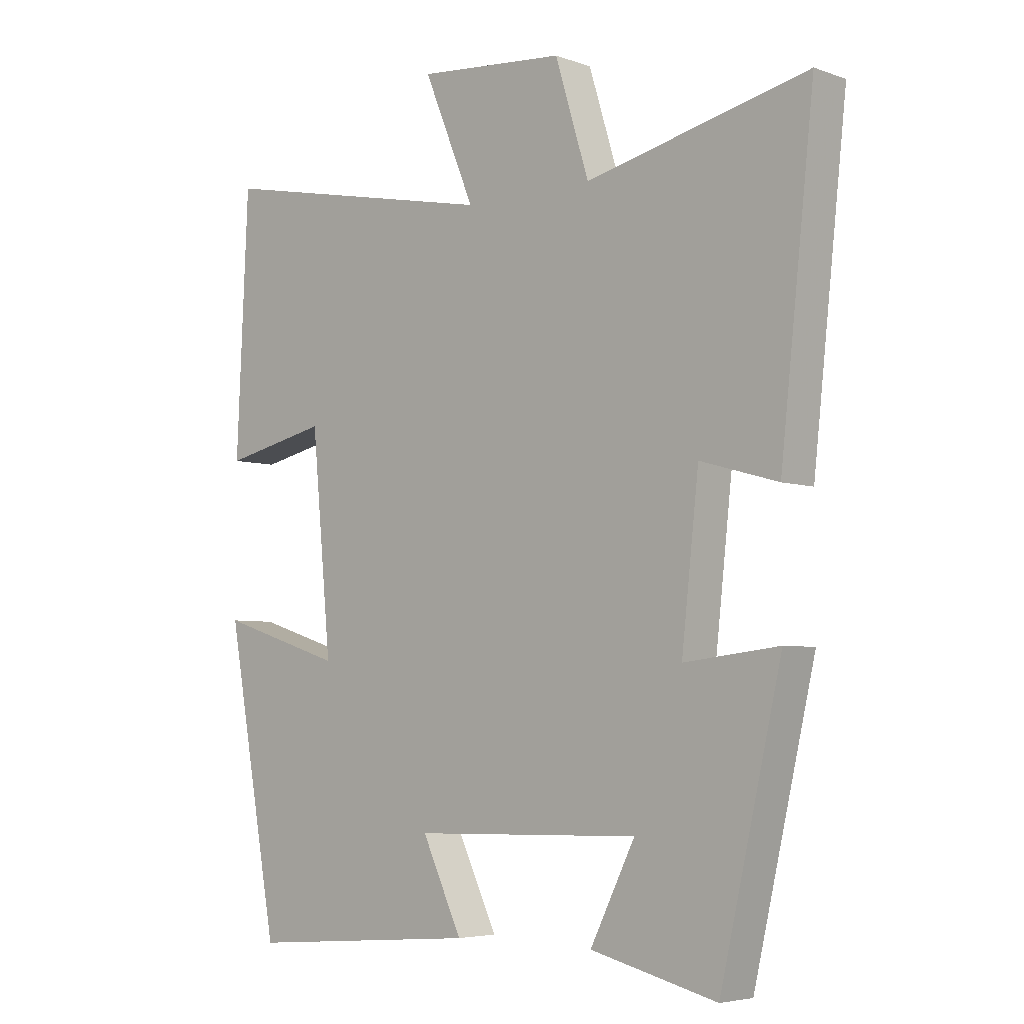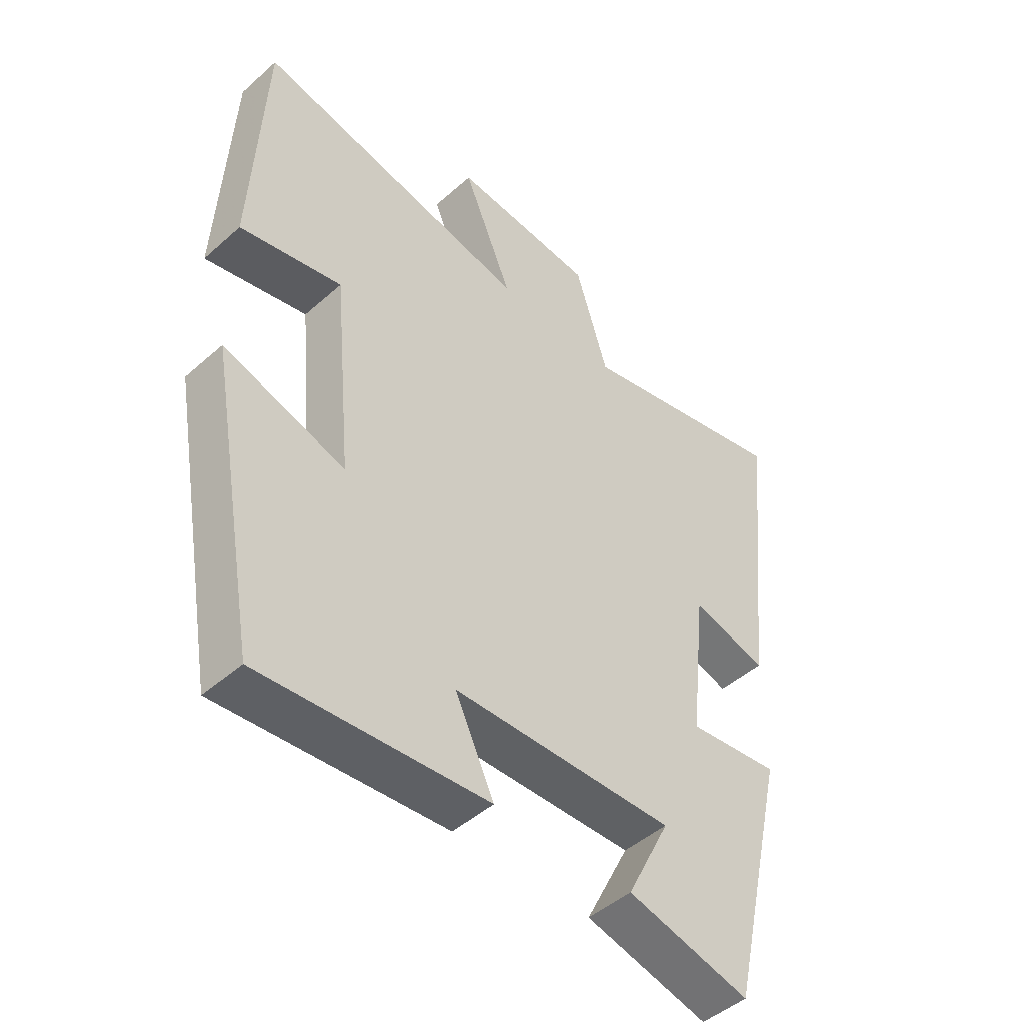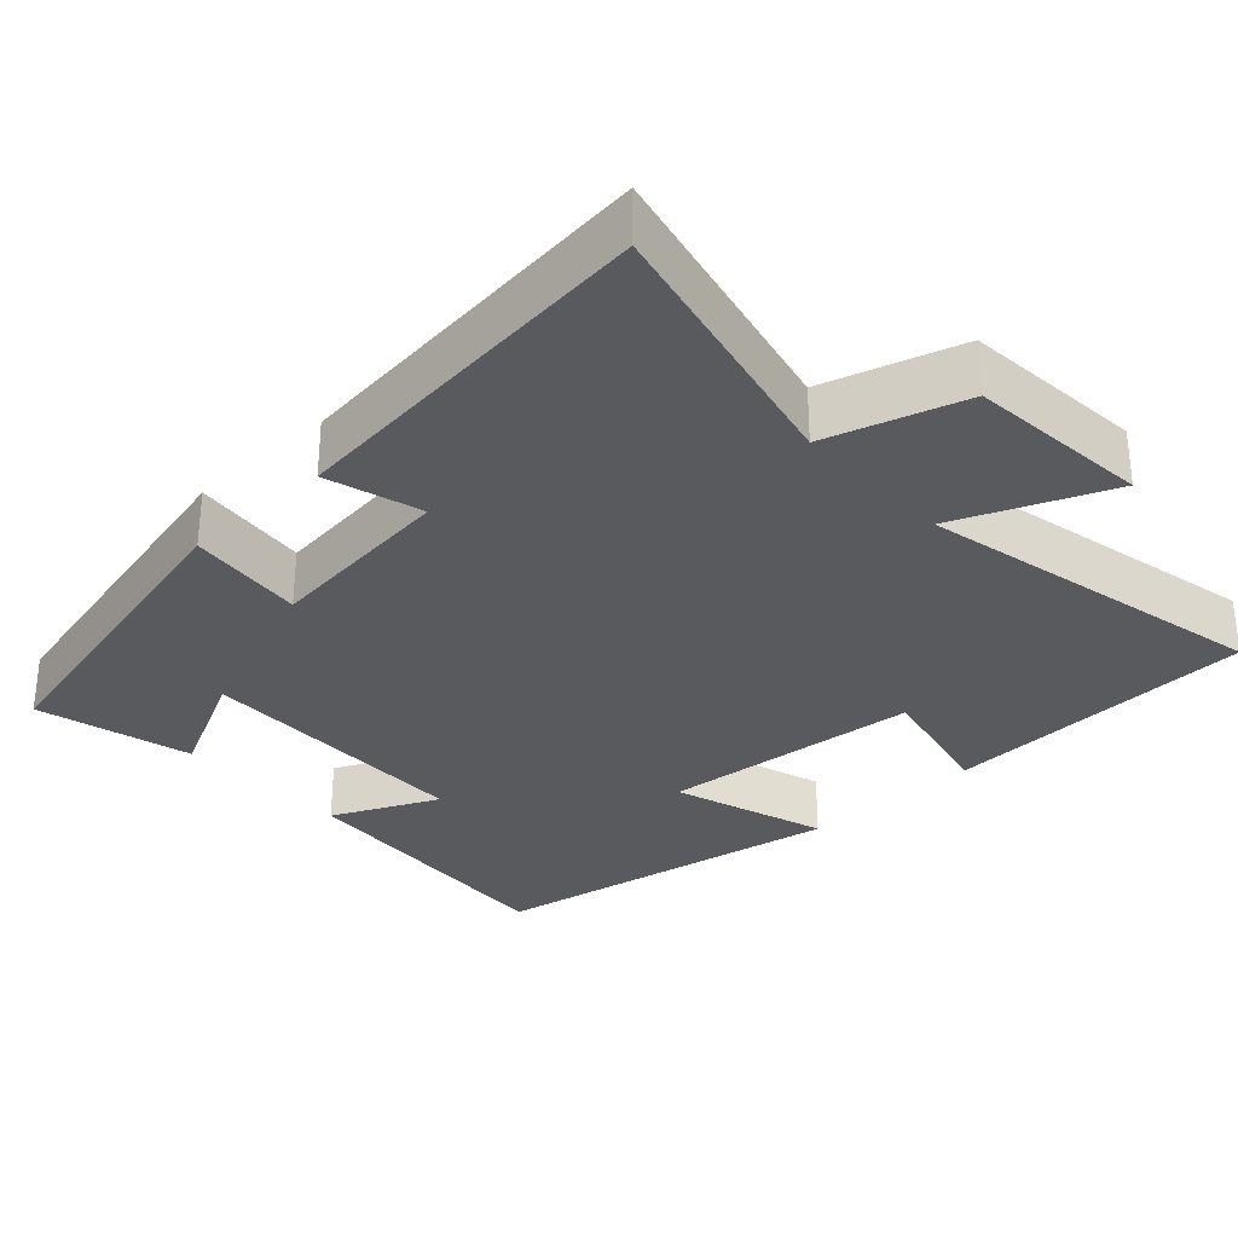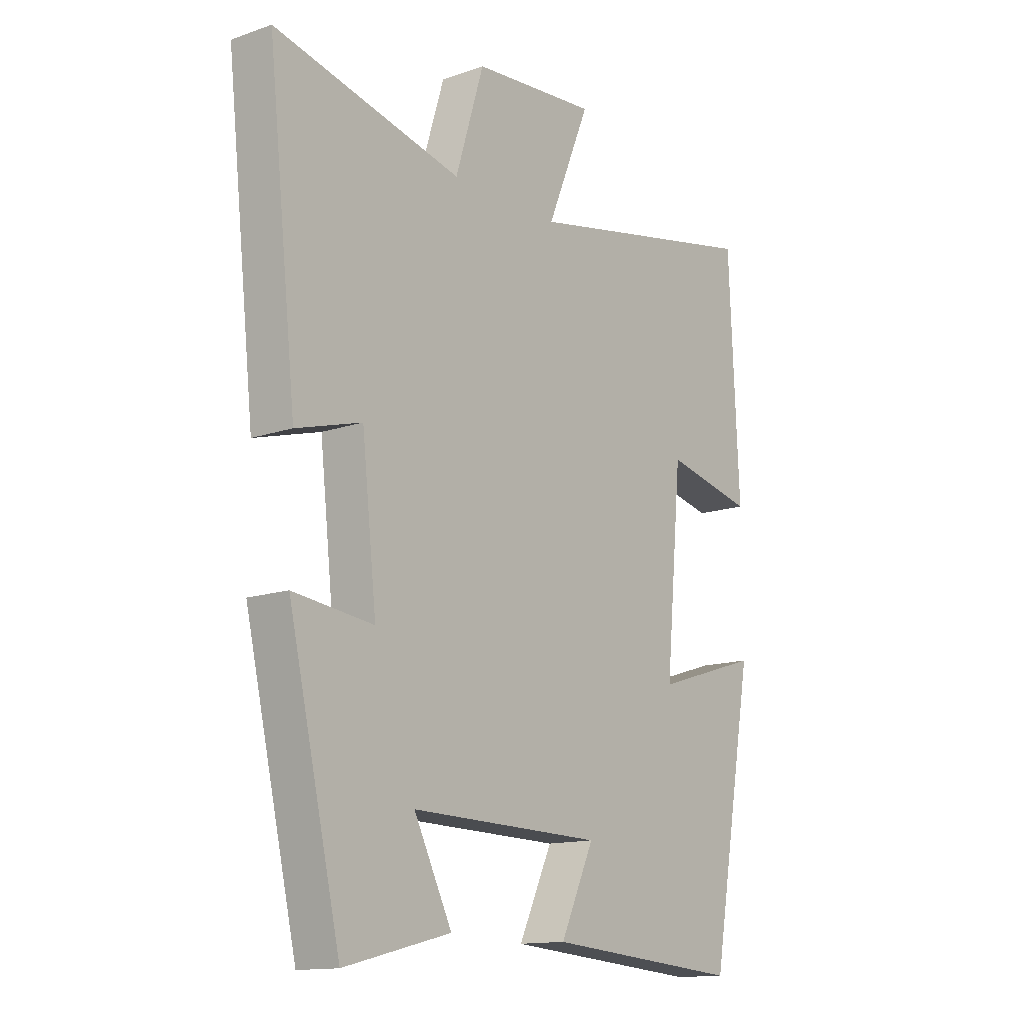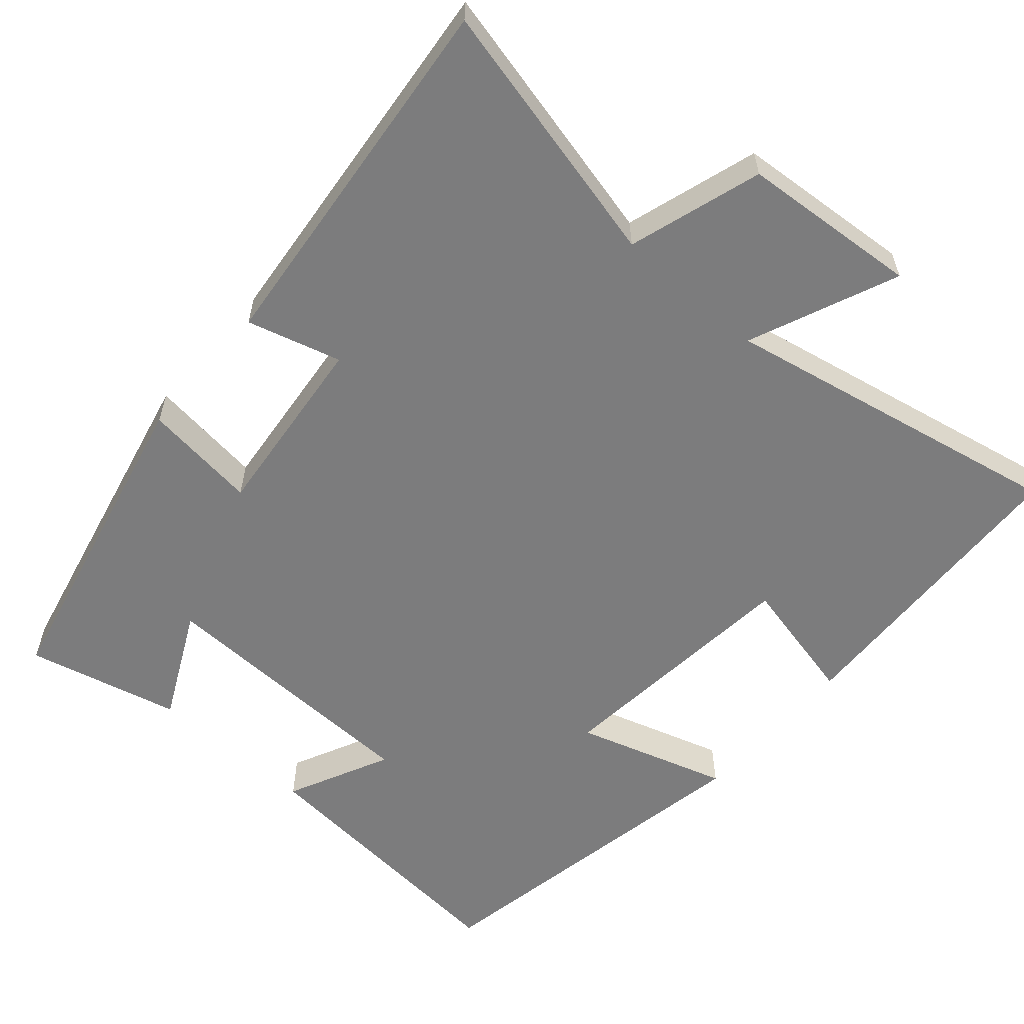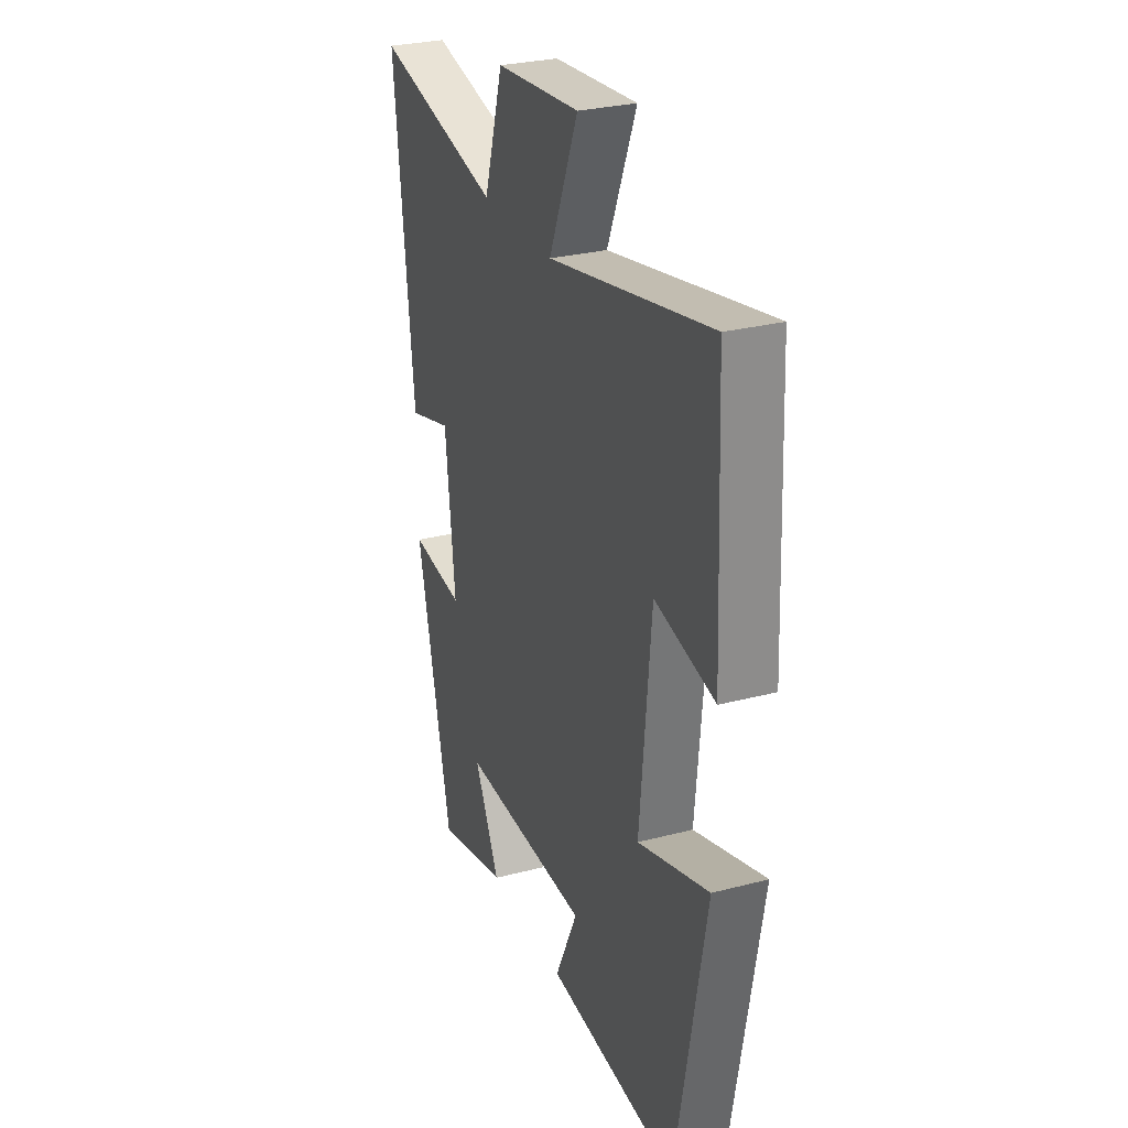
<metadata>
{"format":"obj","ext":"obj","renderer":"f3d","projection":"perspective","resolution":1024,"background":"white","views":[{"elev":-5.1,"azim":-137.8,"up":"+Z"},{"elev":-47.2,"azim":135.0,"up":"+Z"},{"elev":-31.1,"azim":-47.0,"up":"+Y"},{"elev":-13.9,"azim":-52.2,"up":"+Z"},{"elev":-58.8,"azim":-41.4,"up":"+Y"},{"elev":28.5,"azim":68.6,"up":"+Z"}]}
</metadata>
<code>
v 0.481 0.07 0.595
v 0.5 0.07 0.181
v 0.329 0.07 0.219
v 0.297 0.07 -0.123
v 0.5 0.07 -0.059
v 0.415 0.07 -0.53
v 0.037 0.07 -0.5
v 0.102 0.07 -0.362
v -0.268 0.07 -0.354
v -0.195 0.07 -0.5
v -0.4 0.07 -0.551
v -0.5 0.07 -0.118
v -0.346 0.07 -0.136
v -0.374 0.07 0.116
v -0.5 0.07 0.08
v -0.555 0.07 0.584
v -0.194 0.07 0.5
v -0.139 0.07 0.68
v 0.101 0.07 0.7
v 0.018 0.07 0.5
v 0.481 0 0.595
v 0.5 0 0.181
v 0.329 0 0.219
v 0.297 0 -0.123
v 0.5 0 -0.059
v 0.415 0 -0.53
v 0.037 0 -0.5
v 0.102 0 -0.362
v -0.268 0 -0.354
v -0.195 0 -0.5
v -0.4 0 -0.551
v -0.5 0 -0.118
v -0.346 0 -0.136
v -0.374 0 0.116
v -0.5 0 0.08
v -0.555 0 0.584
v -0.194 0 0.5
v -0.139 0 0.68
v 0.101 0 0.7
v 0.018 0 0.5
f 17 18 19 20
f 14 15 16 17
f 13 14 17 20
f 11 12 13
f 9 10 11
f 9 11 13 20
f 5 6 7 8
f 4 5 8 9
f 3 4 9 20
f 1 2 3 20
f 40 39 38 37
f 37 36 35 34
f 40 37 34 33
f 33 32 31
f 31 30 29
f 40 33 31 29
f 28 27 26 25
f 29 28 25 24
f 40 29 24 23
f 40 23 22 21
f 1 21 22 2
f 2 22 23 3
f 3 23 24 4
f 4 24 25 5
f 5 25 26 6
f 6 26 27 7
f 7 27 28 8
f 8 28 29 9
f 9 29 30 10
f 10 30 31 11
f 11 31 32 12
f 12 32 33 13
f 13 33 34 14
f 14 34 35 15
f 15 35 36 16
f 16 36 37 17
f 17 37 38 18
f 18 38 39 19
f 19 39 40 20
f 20 40 21 1

</code>
